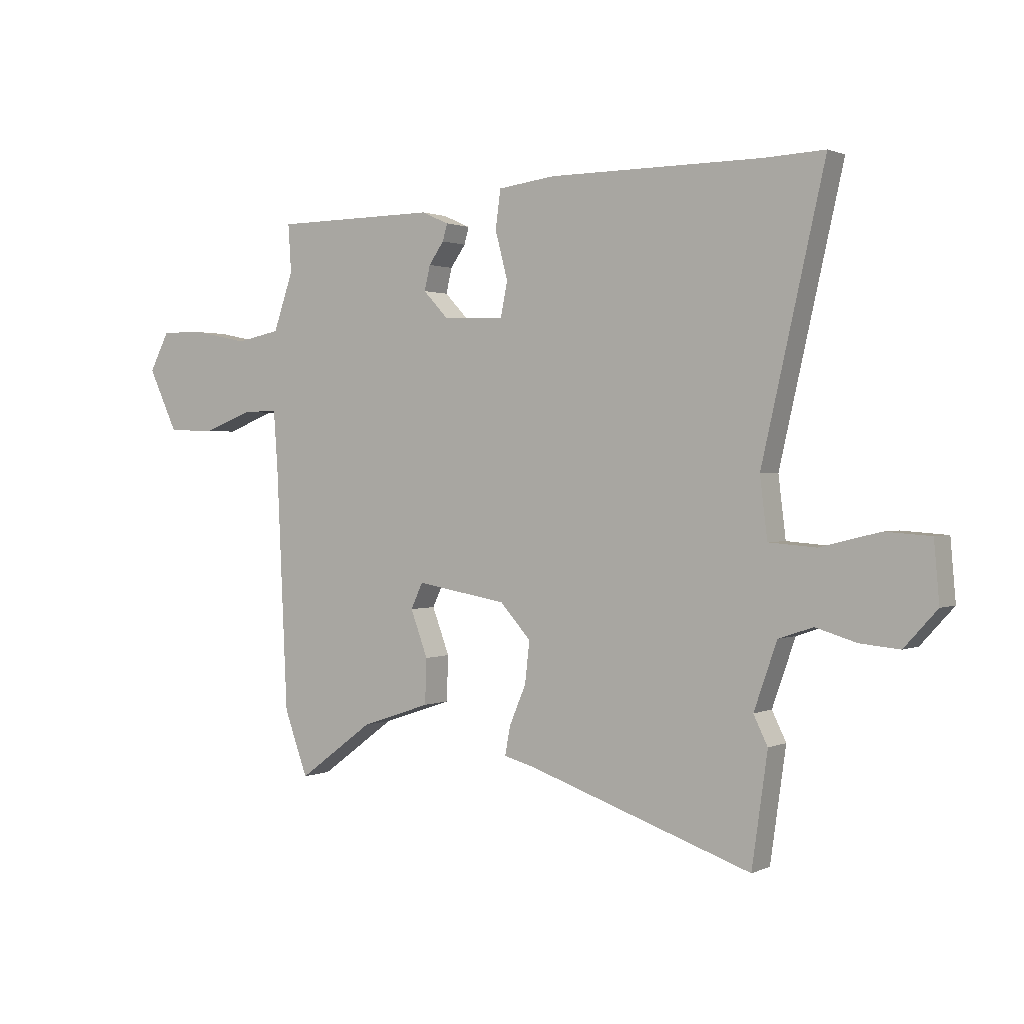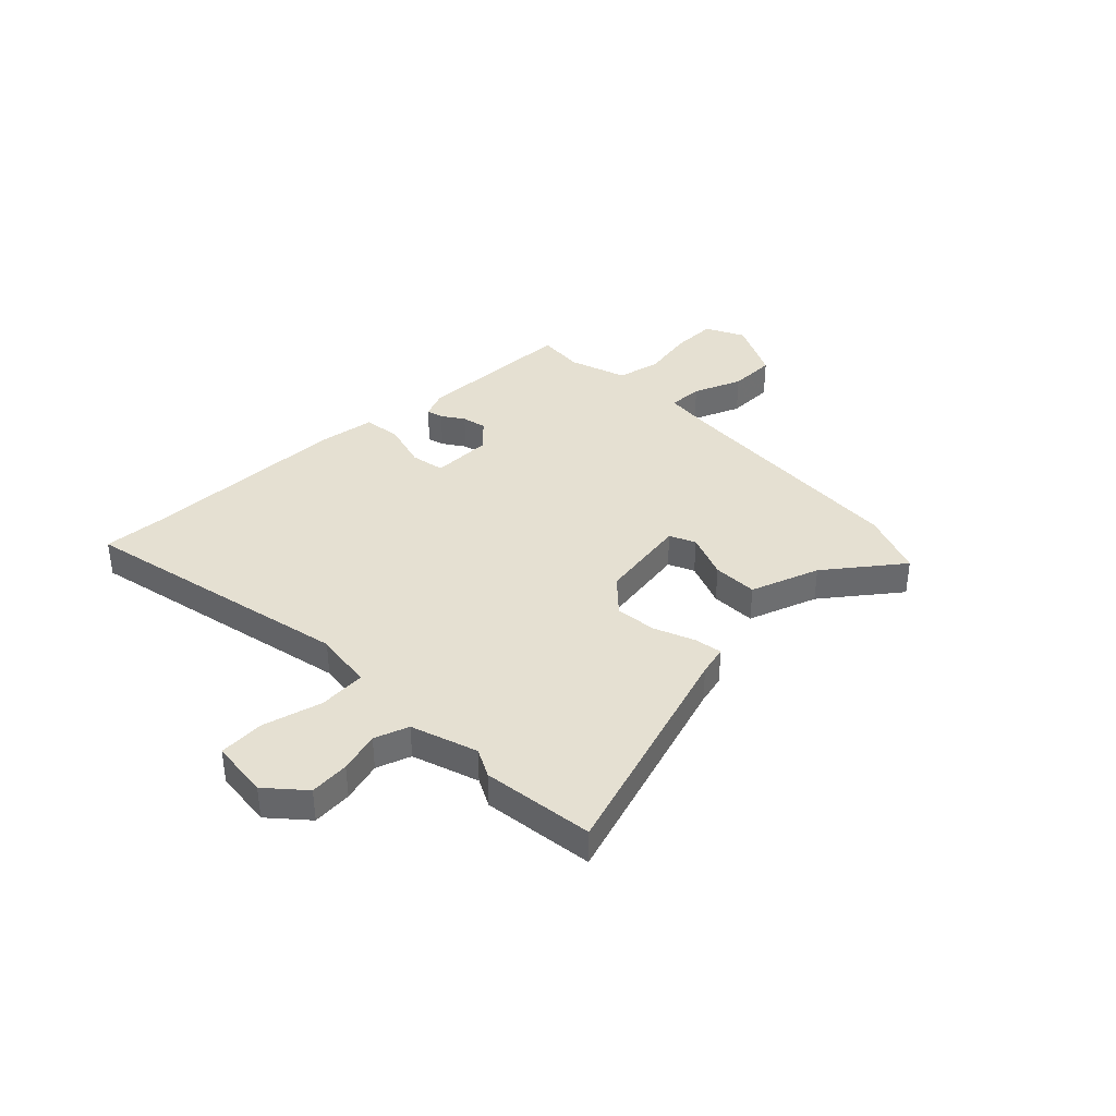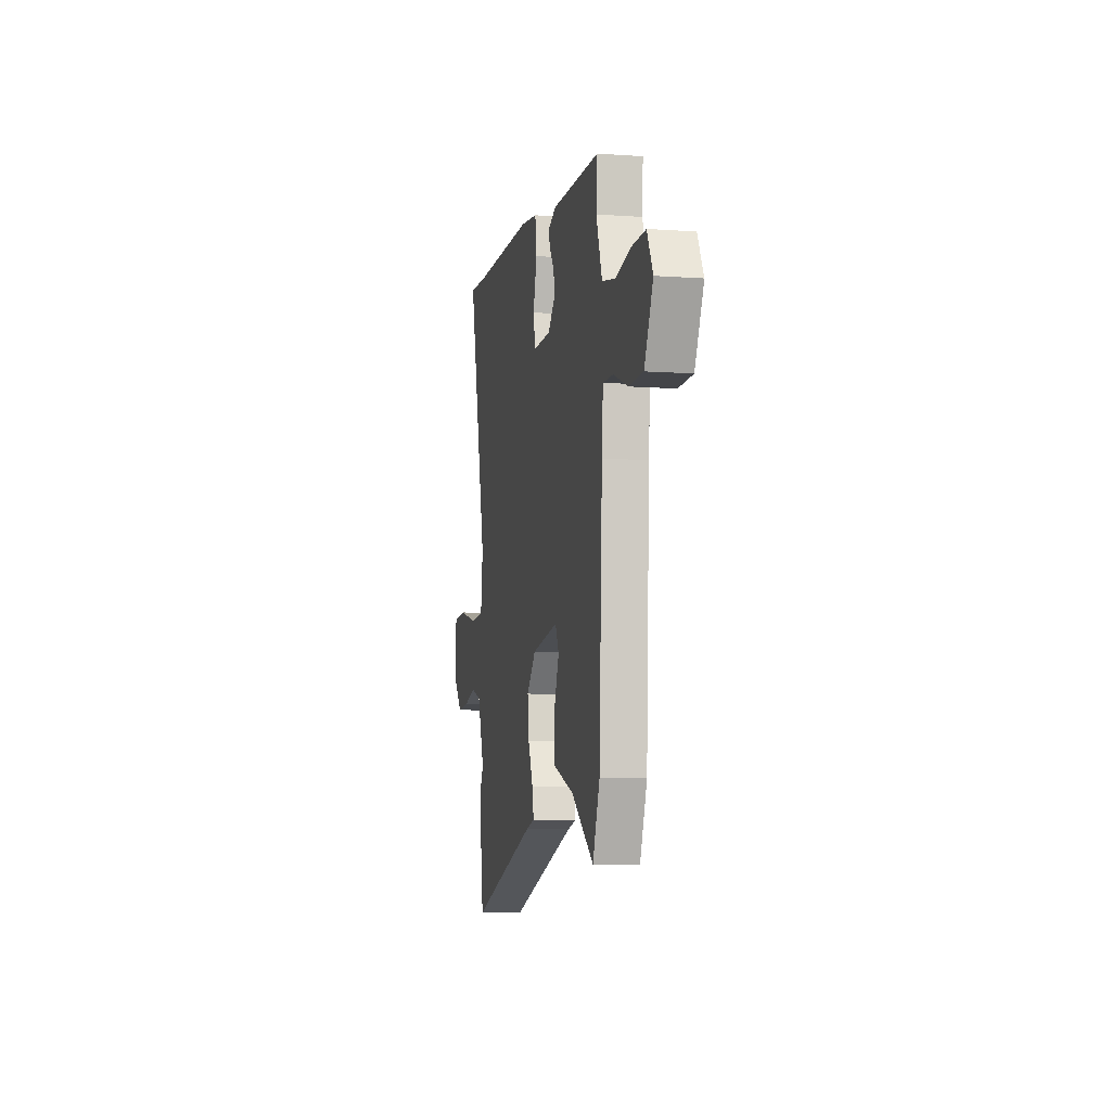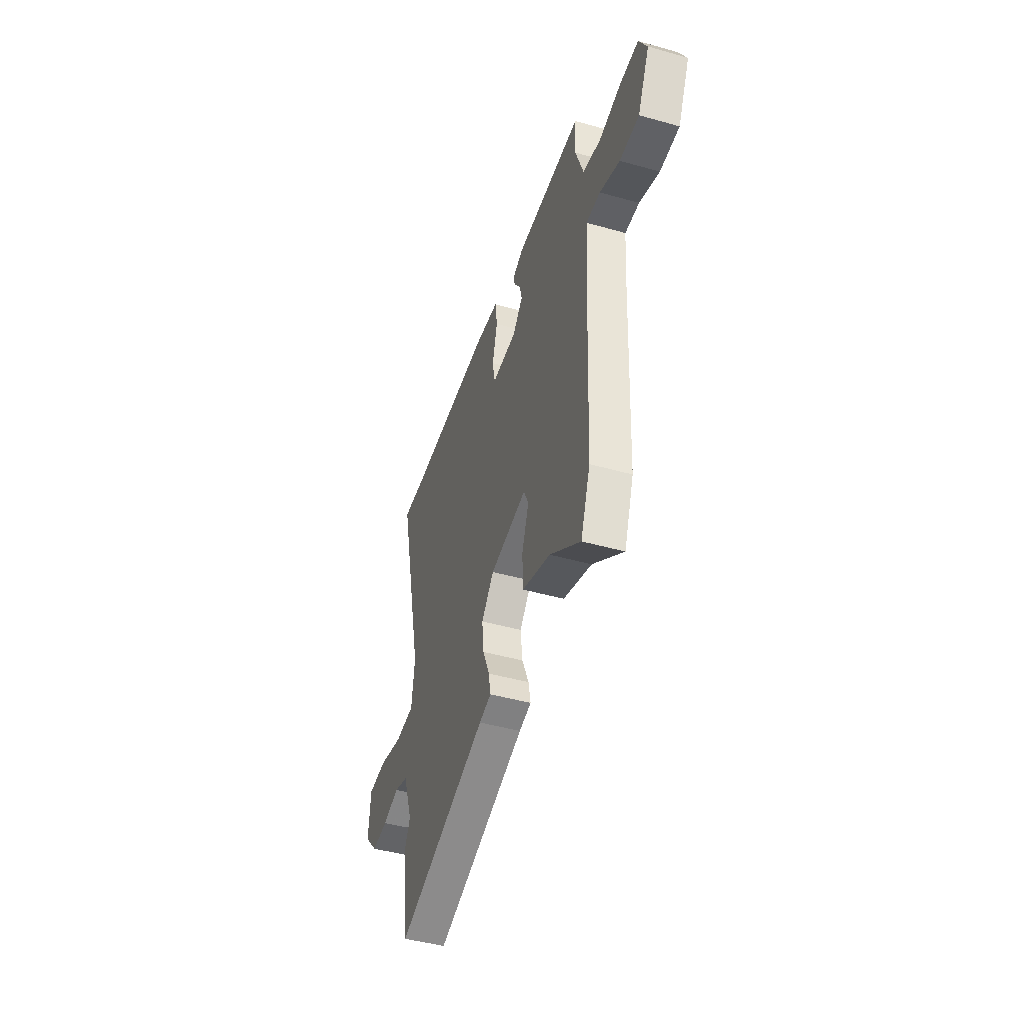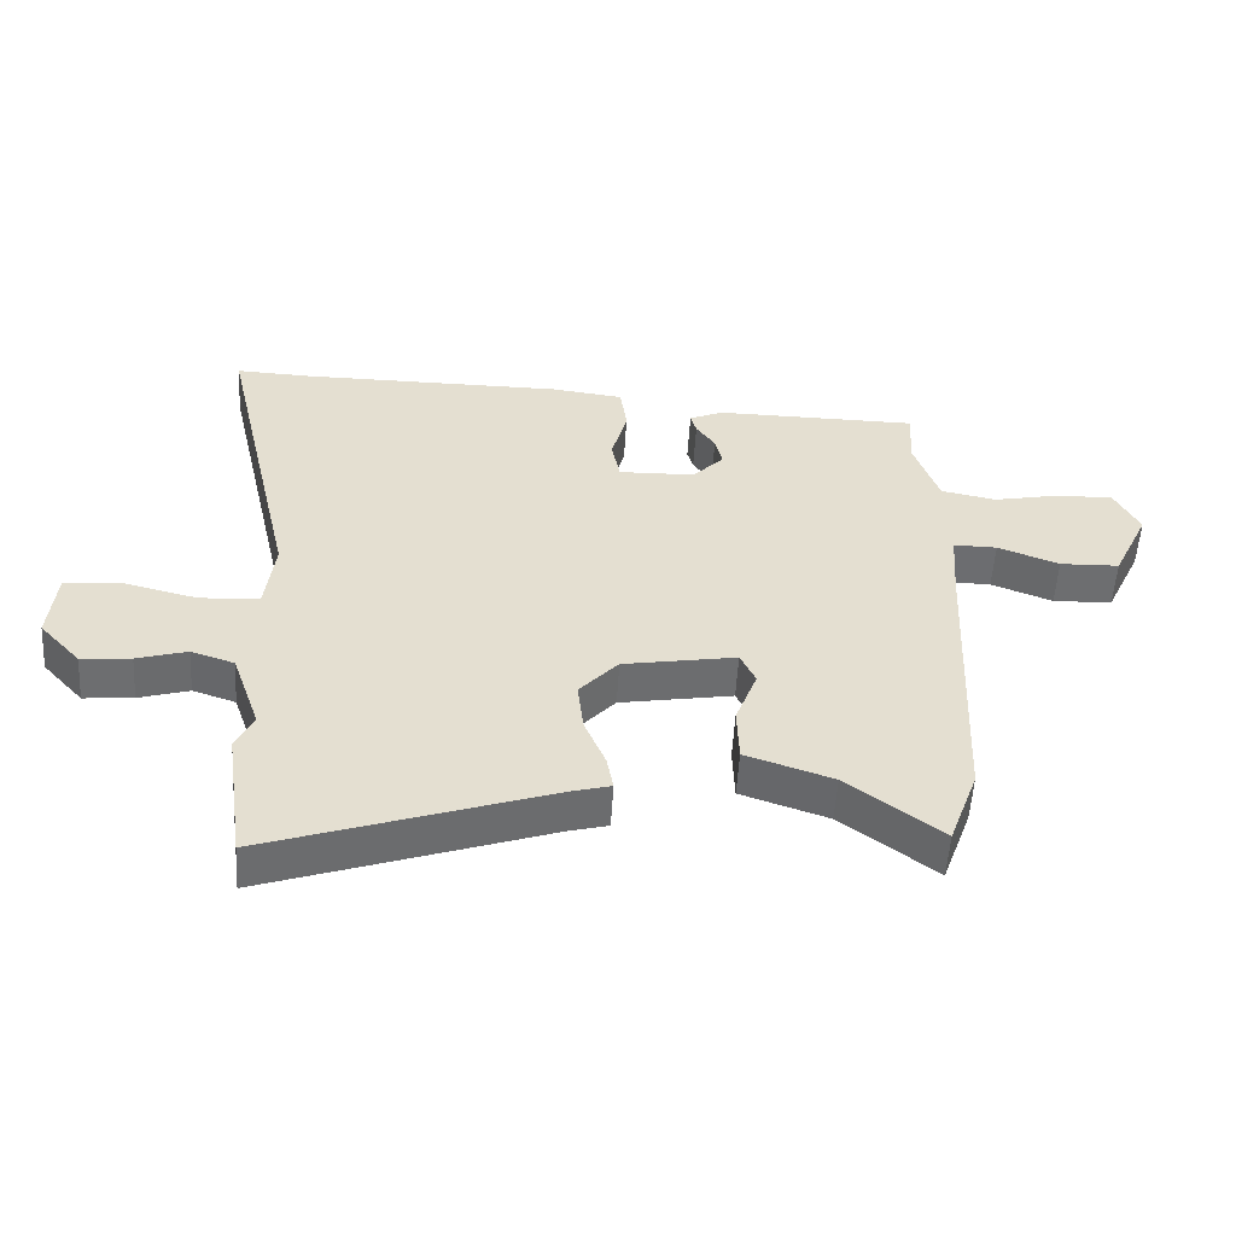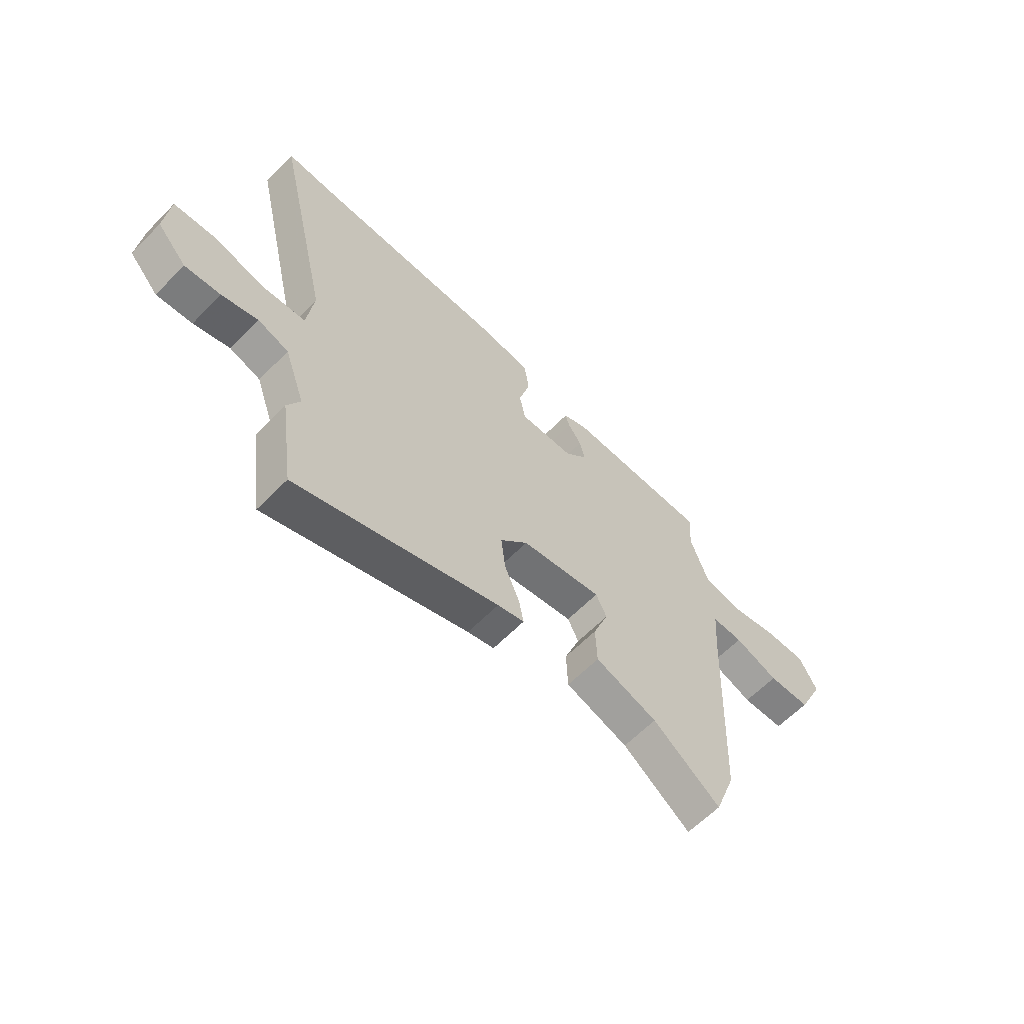
<metadata>
{"format":"obj","ext":"obj","renderer":"f3d","projection":"perspective","resolution":1024,"background":"white","views":[{"elev":1.2,"azim":32.7,"up":"+Z"},{"elev":37.7,"azim":136.5,"up":"+Y"},{"elev":-7.2,"azim":-101.5,"up":"+Z"},{"elev":-45.7,"azim":-108.0,"up":"+Z"},{"elev":-54.1,"azim":176.5,"up":"+Z"},{"elev":-62.0,"azim":135.8,"up":"+Z"}]}
</metadata>
<code>
v -0.503 0.07 0.45
v -0.191 0.07 0.453
v -0.139 0.07 0.43
v -0.148 0.07 0.398
v -0.177 0.07 0.357
v -0.188 0.07 0.31
v -0.14 0.07 0.259
v -0.023 0.07 0.256
v -0.01 0.07 0.321
v -0.034 0.07 0.412
v -0.024 0.07 0.485
v 0.086 0.07 0.499
v 0.491 0.07 0.5
v 0.608 0.07 0.505
v 0.488 0.07 -0.02
v 0.502 0.07 -0.134
v 0.592 0.07 -0.141
v 0.706 0.07 -0.113
v 0.793 0.07 -0.119
v 0.803 0.07 -0.232
v 0.74 0.07 -0.301
v 0.664 0.07 -0.294
v 0.587 0.07 -0.271
v 0.521 0.07 -0.293
v 0.477 0.07 -0.419
v 0.504 0.07 -0.474
v 0.474 0.07 -0.686
v 0.043 0.07 -0.54
v -0.014 0.07 -0.525
v -0.004 0.07 -0.471
v 0.028 0.07 -0.395
v 0.037 0.07 -0.316
v -0.022 0.07 -0.251
v -0.195 0.07 -0.221
v -0.218 0.07 -0.27
v -0.185 0.07 -0.358
v -0.188 0.07 -0.444
v -0.321 0.07 -0.489
v -0.465 0.07 -0.596
v -0.51 0.07 -0.473
v -0.531 0.07 -0.013
v -0.539 0.07 0.097
v -0.606 0.07 0.096
v -0.7 0.07 0.06
v -0.791 0.07 0.063
v -0.847 0.07 0.181
v -0.809 0.07 0.255
v -0.722 0.07 0.253
v -0.62 0.07 0.232
v -0.535 0.07 0.249
v -0.497 0.07 0.359
v -0.503 0 0.45
v -0.191 0 0.453
v -0.139 0 0.43
v -0.148 0 0.398
v -0.177 0 0.357
v -0.188 0 0.31
v -0.14 0 0.259
v -0.023 0 0.256
v -0.01 0 0.321
v -0.034 0 0.412
v -0.024 0 0.485
v 0.086 0 0.499
v 0.491 0 0.5
v 0.608 0 0.505
v 0.488 0 -0.02
v 0.502 0 -0.134
v 0.592 0 -0.141
v 0.706 0 -0.113
v 0.793 0 -0.119
v 0.803 0 -0.232
v 0.74 0 -0.301
v 0.664 0 -0.294
v 0.587 0 -0.271
v 0.521 0 -0.293
v 0.477 0 -0.419
v 0.504 0 -0.474
v 0.474 0 -0.686
v 0.043 0 -0.54
v -0.014 0 -0.525
v -0.004 0 -0.471
v 0.028 0 -0.395
v 0.037 0 -0.316
v -0.022 0 -0.251
v -0.195 0 -0.221
v -0.218 0 -0.27
v -0.185 0 -0.358
v -0.188 0 -0.444
v -0.321 0 -0.489
v -0.465 0 -0.596
v -0.51 0 -0.473
v -0.531 0 -0.013
v -0.539 0 0.097
v -0.606 0 0.096
v -0.7 0 0.06
v -0.791 0 0.063
v -0.847 0 0.181
v -0.809 0 0.255
v -0.722 0 0.253
v -0.62 0 0.232
v -0.535 0 0.249
v -0.497 0 0.359
f 46 47 48 49
f 46 49 50
f 43 44 45 46
f 42 43 46 50
f 41 42 50 51
f 38 39 40 41
f 35 36 37 38
f 34 35 38 41
f 33 34 41 51
f 28 29 30 31
f 28 31 32
f 25 26 27 28
f 24 25 28 32
f 23 24 32 33
f 21 22 23
f 20 21 23
f 17 18 19 20
f 16 17 20 23
f 13 14 15
f 11 12 13 15
f 9 10 11 15
f 8 9 15 16
f 7 8 16 23
f 2 3 4 5
f 2 5 6
f 1 2 6
f 51 1 6 7
f 7 23 33 51
f 100 99 98 97
f 101 100 97
f 97 96 95 94
f 101 97 94 93
f 102 101 93 92
f 92 91 90 89
f 89 88 87 86
f 92 89 86 85
f 102 92 85 84
f 82 81 80 79
f 83 82 79
f 79 78 77 76
f 83 79 76 75
f 84 83 75 74
f 74 73 72
f 74 72 71
f 71 70 69 68
f 74 71 68 67
f 66 65 64
f 66 64 63 62
f 66 62 61 60
f 67 66 60 59
f 74 67 59 58
f 56 55 54 53
f 57 56 53
f 57 53 52
f 58 57 52 102
f 102 84 74 58
f 1 52 53 2
f 2 53 54 3
f 3 54 55 4
f 4 55 56 5
f 5 56 57 6
f 6 57 58 7
f 7 58 59 8
f 8 59 60 9
f 9 60 61 10
f 10 61 62 11
f 11 62 63 12
f 12 63 64 13
f 13 64 65 14
f 14 65 66 15
f 15 66 67 16
f 16 67 68 17
f 17 68 69 18
f 18 69 70 19
f 19 70 71 20
f 20 71 72 21
f 21 72 73 22
f 22 73 74 23
f 23 74 75 24
f 24 75 76 25
f 25 76 77 26
f 26 77 78 27
f 27 78 79 28
f 28 79 80 29
f 29 80 81 30
f 30 81 82 31
f 31 82 83 32
f 32 83 84 33
f 33 84 85 34
f 34 85 86 35
f 35 86 87 36
f 36 87 88 37
f 37 88 89 38
f 38 89 90 39
f 39 90 91 40
f 40 91 92 41
f 41 92 93 42
f 42 93 94 43
f 43 94 95 44
f 44 95 96 45
f 45 96 97 46
f 46 97 98 47
f 47 98 99 48
f 48 99 100 49
f 49 100 101 50
f 50 101 102 51
f 51 102 52 1

</code>
